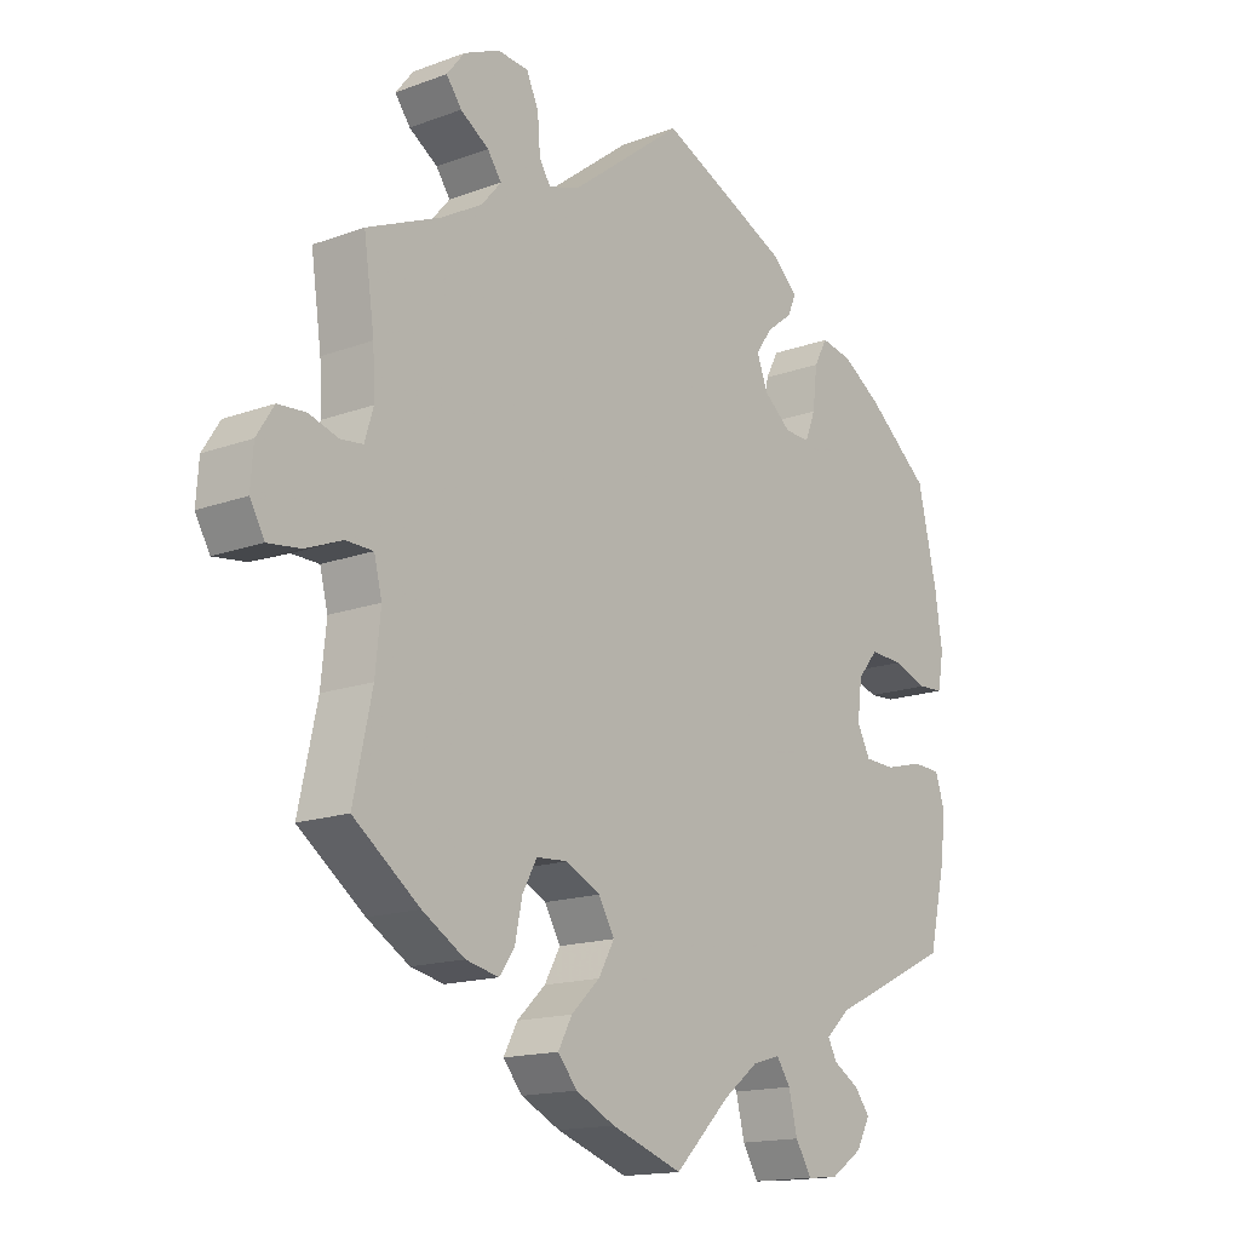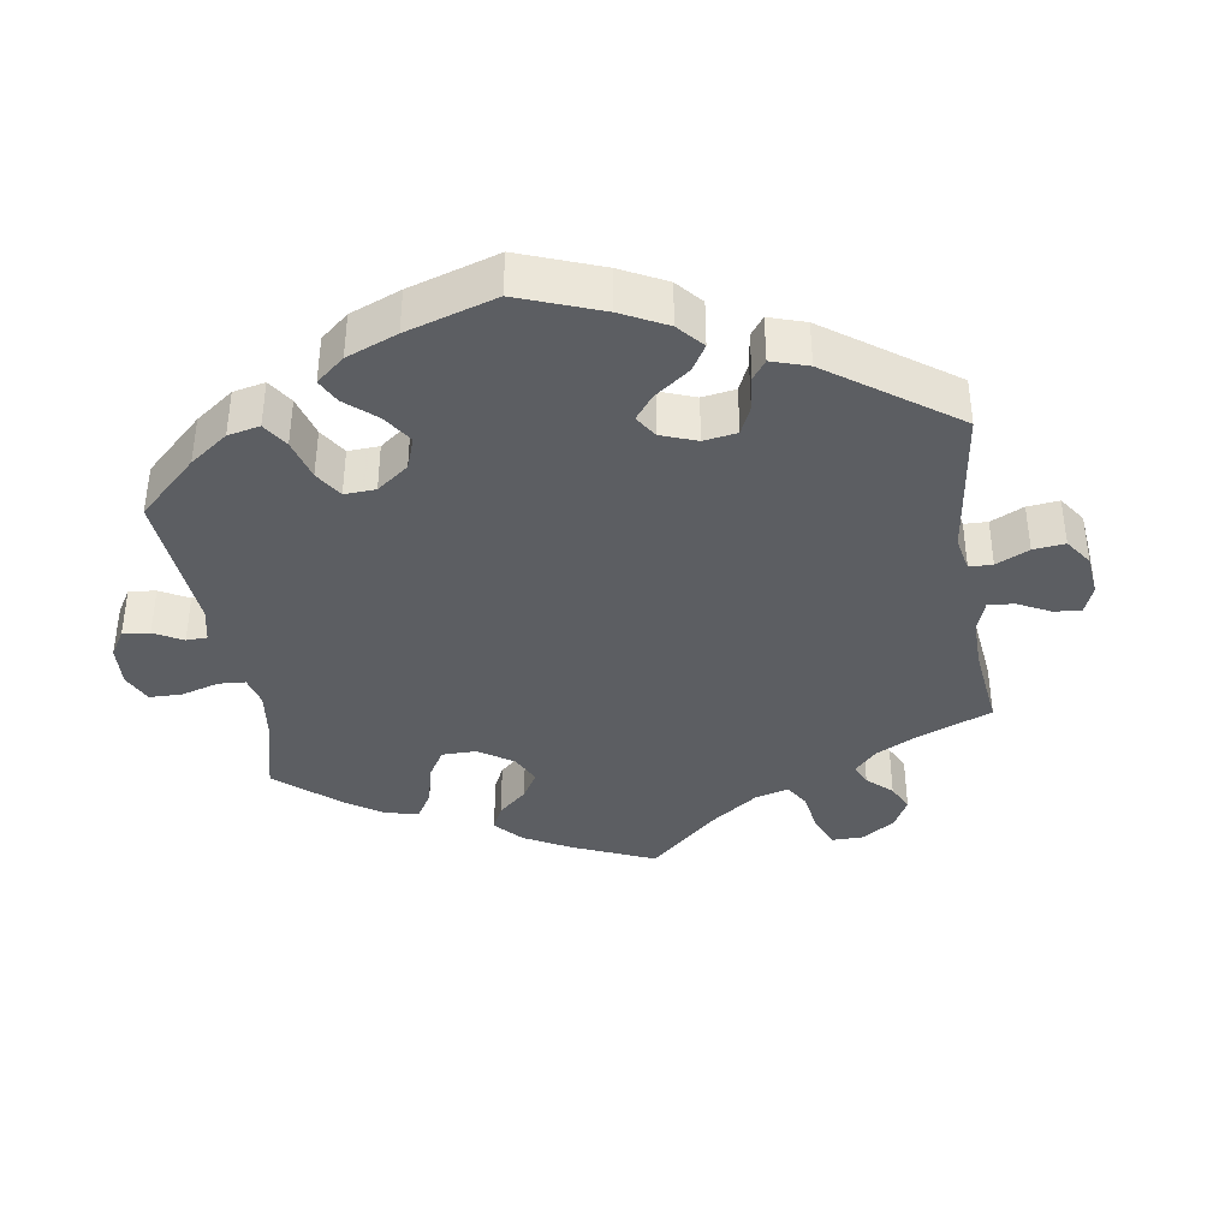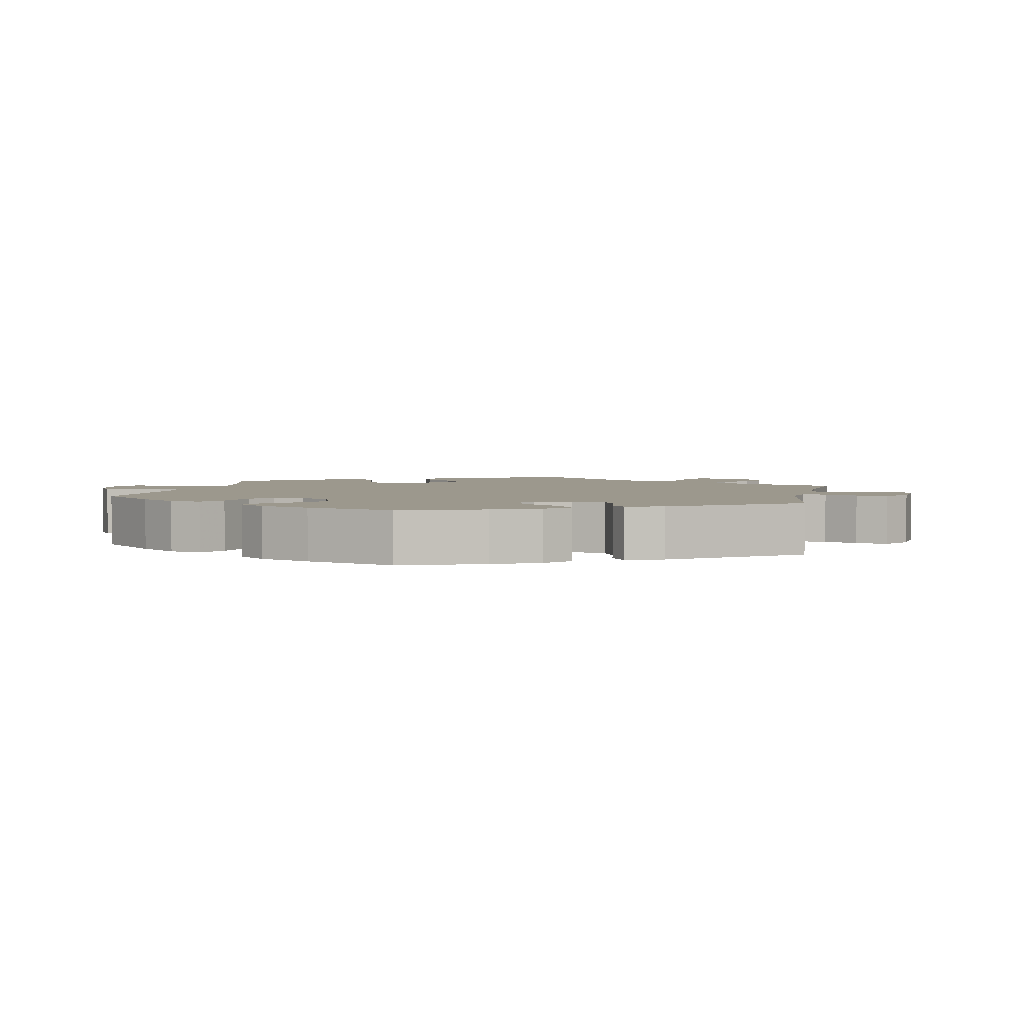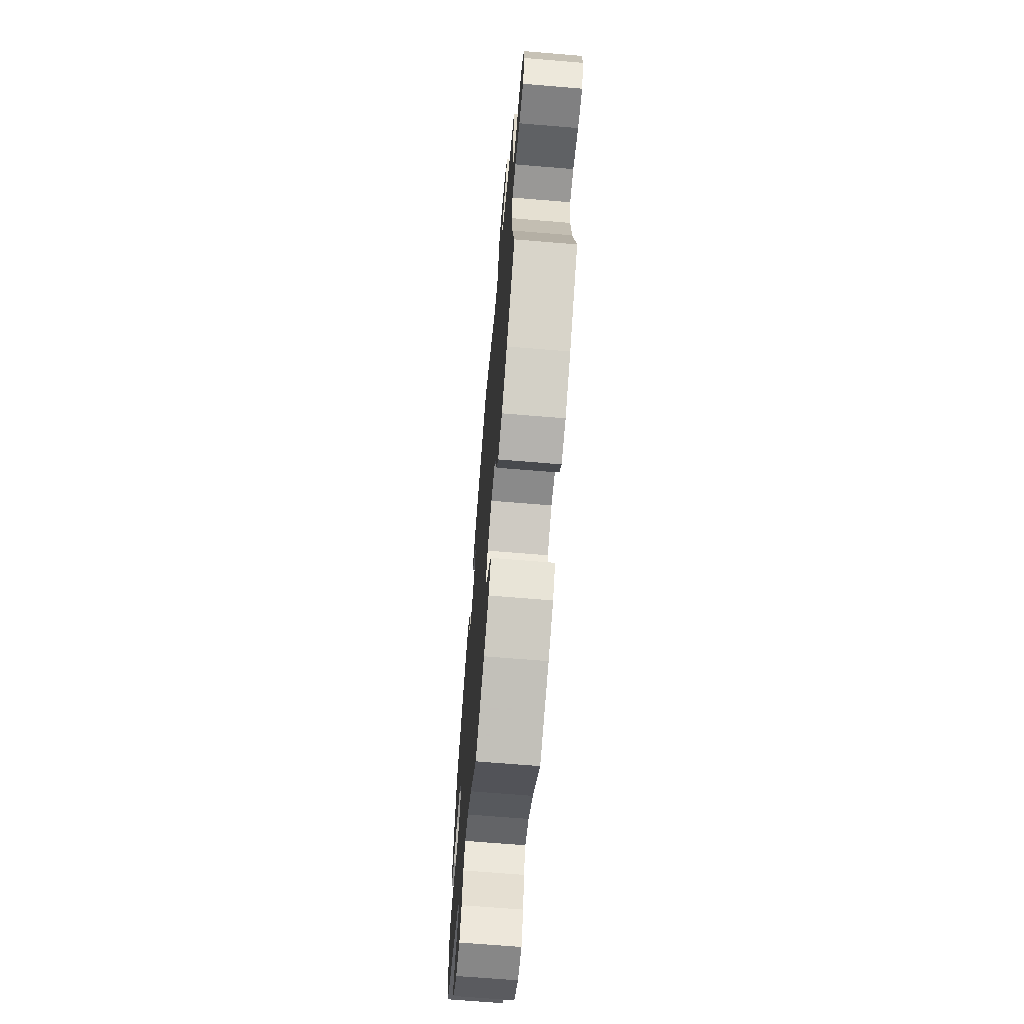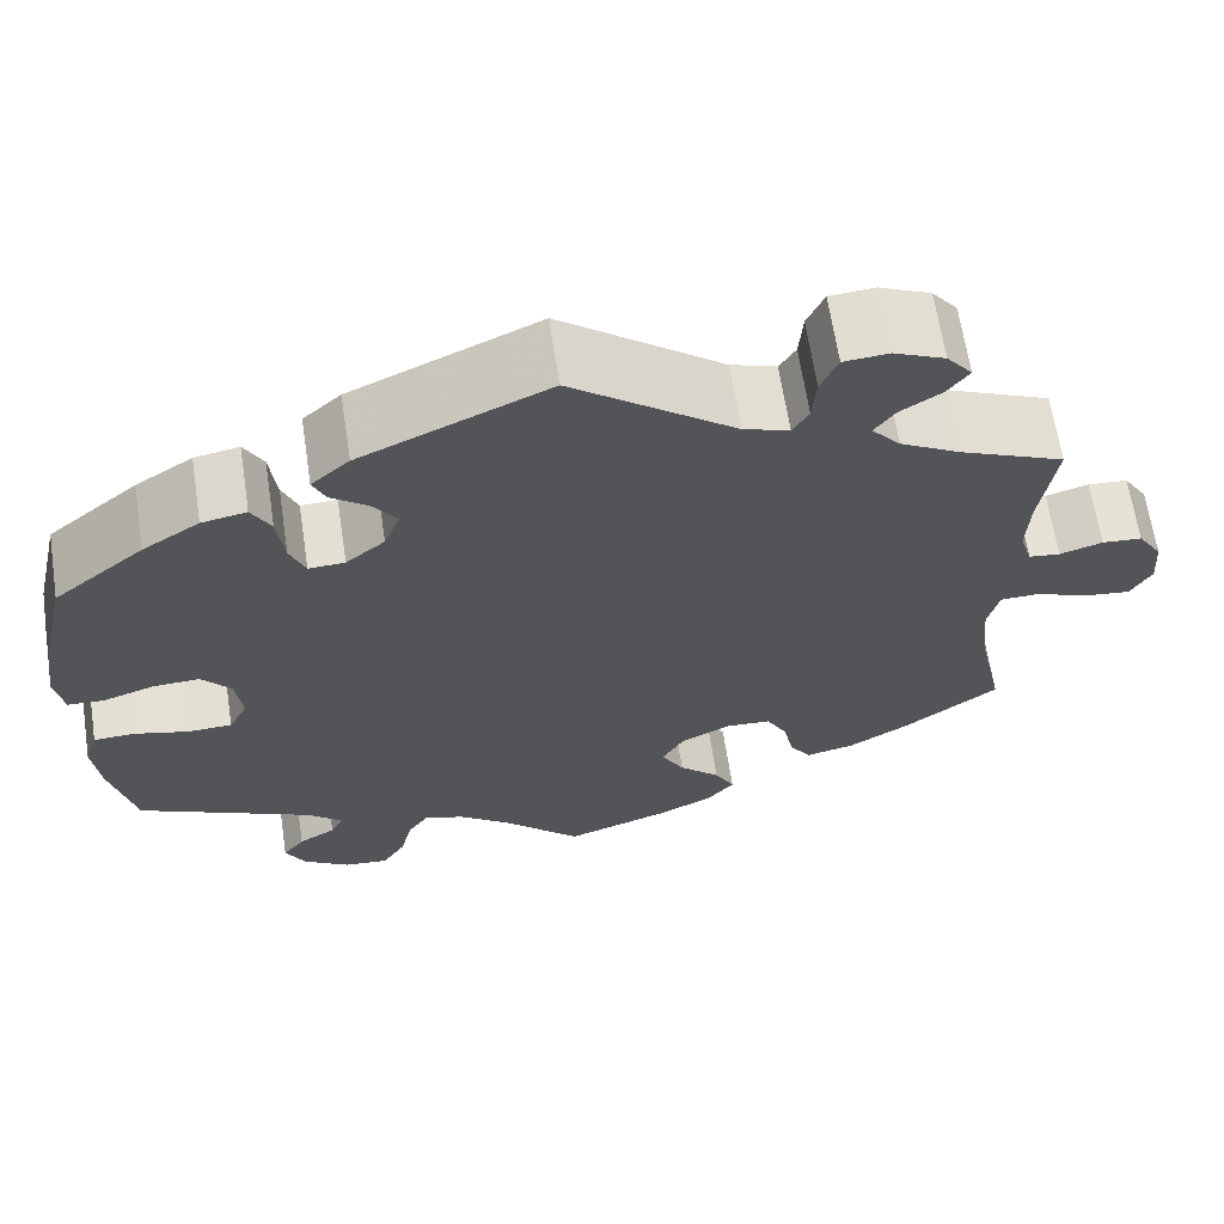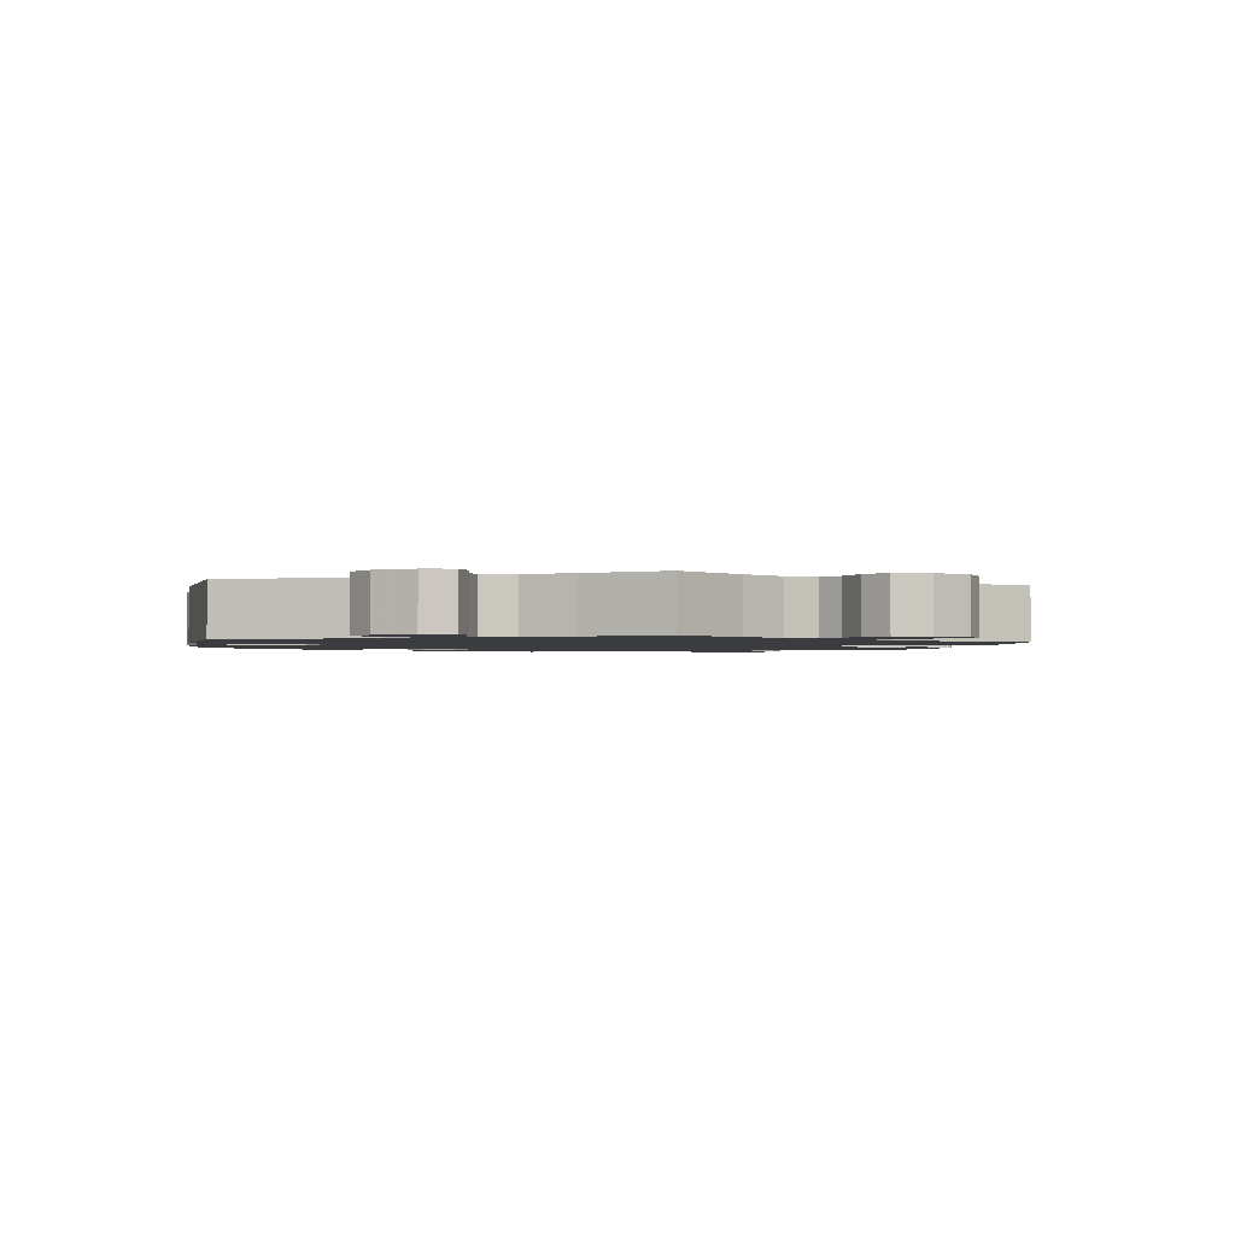
<metadata>
{"format":"obj","ext":"obj","renderer":"f3d","projection":"perspective","resolution":1024,"background":"white","views":[{"elev":-15.6,"azim":127.8,"up":"+Z"},{"elev":-38.2,"azim":-51.0,"up":"+Y"},{"elev":3.1,"azim":-48.4,"up":"+Y"},{"elev":-67.2,"azim":85.2,"up":"+Z"},{"elev":65.3,"azim":-8.7,"up":"+Z"},{"elev":-1.7,"azim":50.2,"up":"+Y"}]}
</metadata>
<code>
v 0.17 0.07 0.447
v 0.218 0.07 0.431
v 0.235 0.07 0.459
v 0.239 0.07 0.51
v 0.257 0.07 0.551
v 0.304 0.07 0.555
v 0.358 0.07 0.531
v 0.385 0.07 0.497
v 0.362 0.07 0.466
v 0.319 0.07 0.438
v 0.298 0.07 0.408
v 0.328 0.07 0.373
v 0.39 0.07 0.338
v 0.501 0.07 0.29
v 0.485 0.07 0.178
v 0.482 0.07 0.113
v 0.495 0.07 0.07
v 0.528 0.07 0.066
v 0.573 0.07 0.08
v 0.615 0.07 0.077
v 0.641 0.07 0.036
v 0.645 0.07 -0.02
v 0.623 0.07 -0.059
v 0.574 0.07 -0.053
v 0.518 0.07 -0.031
v 0.477 0.07 -0.032
v 0.465 0.07 -0.08
v 0.473 0.07 -0.159
v 0.501 0.07 -0.289
v 0.401 0.07 -0.364
v 0.337 0.07 -0.403
v 0.287 0.07 -0.414
v 0.264 0.07 -0.381
v 0.253 0.07 -0.328
v 0.231 0.07 -0.288
v 0.184 0.07 -0.285
v 0.132 0.07 -0.311
v 0.108 0.07 -0.353
v 0.132 0.07 -0.396
v 0.175 0.07 -0.437
v 0.196 0.07 -0.476
v 0.167 0.07 -0.511
v 0.108 0.07 -0.54
v 0 0.07 -0.578
v -0.083 0.07 -0.496
v -0.137 0.07 -0.454
v -0.179 0.07 -0.442
v -0.2 0.07 -0.473
v -0.213 0.07 -0.527
v -0.237 0.07 -0.567
v -0.284 0.07 -0.563
v -0.333 0.07 -0.53
v -0.354 0.07 -0.491
v -0.331 0.07 -0.461
v -0.292 0.07 -0.437
v -0.278 0.07 -0.411
v -0.315 0.07 -0.377
v -0.5 0.07 -0.289
v -0.526 0.07 -0.178
v -0.533 0.07 -0.112
v -0.519 0.07 -0.068
v -0.476 0.07 -0.066
v -0.418 0.07 -0.081
v -0.372 0.07 -0.079
v -0.352 0.07 -0.04
v -0.359 0.07 0.016
v -0.39 0.07 0.053
v -0.44 0.07 0.05
v -0.493 0.07 0.032
v -0.531 0.07 0.034
v -0.54 0.07 0.085
v -0.529 0.07 0.161
v -0.5 0.07 0.289
v -0.405 0.07 0.367
v -0.345 0.07 0.406
v -0.298 0.07 0.415
v -0.278 0.07 0.378
v -0.271 0.07 0.318
v -0.255 0.07 0.278
v -0.217 0.07 0.28
v -0.176 0.07 0.314
v -0.159 0.07 0.358
v -0.184 0.07 0.393
v -0.223 0.07 0.423
v -0.236 0.07 0.453
v -0.196 0.07 0.489
v 0 0.07 0.578
v 0.17 0 0.447
v 0.218 0 0.431
v 0.235 0 0.459
v 0.239 0 0.51
v 0.257 0 0.551
v 0.304 0 0.555
v 0.358 0 0.531
v 0.385 0 0.497
v 0.362 0 0.466
v 0.319 0 0.438
v 0.298 0 0.408
v 0.328 0 0.373
v 0.39 0 0.338
v 0.501 0 0.29
v 0.485 0 0.178
v 0.482 0 0.113
v 0.495 0 0.07
v 0.528 0 0.066
v 0.573 0 0.08
v 0.615 0 0.077
v 0.641 0 0.036
v 0.645 0 -0.02
v 0.623 0 -0.059
v 0.574 0 -0.053
v 0.518 0 -0.031
v 0.477 0 -0.032
v 0.465 0 -0.08
v 0.473 0 -0.159
v 0.501 0 -0.289
v 0.401 0 -0.364
v 0.337 0 -0.403
v 0.287 0 -0.414
v 0.264 0 -0.381
v 0.253 0 -0.328
v 0.231 0 -0.288
v 0.184 0 -0.285
v 0.132 0 -0.311
v 0.108 0 -0.353
v 0.132 0 -0.396
v 0.175 0 -0.437
v 0.196 0 -0.476
v 0.167 0 -0.511
v 0.108 0 -0.54
v 0 0 -0.578
v -0.083 0 -0.496
v -0.137 0 -0.454
v -0.179 0 -0.442
v -0.2 0 -0.473
v -0.213 0 -0.527
v -0.237 0 -0.567
v -0.284 0 -0.563
v -0.333 0 -0.53
v -0.354 0 -0.491
v -0.331 0 -0.461
v -0.292 0 -0.437
v -0.278 0 -0.411
v -0.315 0 -0.377
v -0.5 0 -0.289
v -0.526 0 -0.178
v -0.533 0 -0.112
v -0.519 0 -0.068
v -0.476 0 -0.066
v -0.418 0 -0.081
v -0.372 0 -0.079
v -0.352 0 -0.04
v -0.359 0 0.016
v -0.39 0 0.053
v -0.44 0 0.05
v -0.493 0 0.032
v -0.531 0 0.034
v -0.54 0 0.085
v -0.529 0 0.161
v -0.5 0 0.289
v -0.405 0 0.367
v -0.345 0 0.406
v -0.298 0 0.415
v -0.278 0 0.378
v -0.271 0 0.318
v -0.255 0 0.278
v -0.217 0 0.28
v -0.176 0 0.314
v -0.159 0 0.358
v -0.184 0 0.393
v -0.223 0 0.423
v -0.236 0 0.453
v -0.196 0 0.489
v 0 0 0.578
f 86 87 1
f 83 84 85 86
f 82 83 86 1
f 81 82 1 2
f 80 81 2
f 75 76 77 78
f 75 78 79
f 74 75 79
f 73 74 79
f 72 73 79
f 71 72 79 80
f 68 69 70 71
f 67 68 71 80
f 60 61 62 63
f 60 63 64
f 57 58 59 60
f 56 57 60 64
f 52 53 54 55
f 52 55 56
f 51 52 56
f 48 49 50 51
f 47 48 51 56
f 46 47 56 64
f 42 43 44 45
f 39 40 41 42
f 38 39 42 45
f 37 38 45 46
f 31 32 33 34
f 31 34 35
f 28 29 30 31
f 27 28 31 35
f 26 27 35 36
f 22 23 24 25
f 22 25 26
f 21 22 26
f 18 19 20 21
f 17 18 21 26
f 16 17 26 36
f 13 14 15
f 12 13 15 16
f 11 12 16 36
f 7 8 9 10
f 7 10 11
f 6 7 11
f 3 4 5 6
f 2 3 6 11
f 66 67 80 2
f 37 46 64 65
f 36 37 65 66
f 2 11 36 66
f 88 174 173
f 173 172 171 170
f 88 173 170 169
f 89 88 169 168
f 89 168 167
f 165 164 163 162
f 166 165 162
f 166 162 161
f 166 161 160
f 166 160 159
f 167 166 159 158
f 158 157 156 155
f 167 158 155 154
f 150 149 148 147
f 151 150 147
f 147 146 145 144
f 151 147 144 143
f 142 141 140 139
f 143 142 139
f 143 139 138
f 138 137 136 135
f 143 138 135 134
f 151 143 134 133
f 132 131 130 129
f 129 128 127 126
f 132 129 126 125
f 133 132 125 124
f 121 120 119 118
f 122 121 118
f 118 117 116 115
f 122 118 115 114
f 123 122 114 113
f 112 111 110 109
f 113 112 109
f 113 109 108
f 108 107 106 105
f 113 108 105 104
f 123 113 104 103
f 102 101 100
f 103 102 100 99
f 123 103 99 98
f 97 96 95 94
f 98 97 94
f 98 94 93
f 93 92 91 90
f 98 93 90 89
f 89 167 154 153
f 152 151 133 124
f 153 152 124 123
f 153 123 98 89
f 1 88 89 2
f 2 89 90 3
f 3 90 91 4
f 4 91 92 5
f 5 92 93 6
f 6 93 94 7
f 7 94 95 8
f 8 95 96 9
f 9 96 97 10
f 10 97 98 11
f 11 98 99 12
f 12 99 100 13
f 13 100 101 14
f 14 101 102 15
f 15 102 103 16
f 16 103 104 17
f 17 104 105 18
f 18 105 106 19
f 19 106 107 20
f 20 107 108 21
f 21 108 109 22
f 22 109 110 23
f 23 110 111 24
f 24 111 112 25
f 25 112 113 26
f 26 113 114 27
f 27 114 115 28
f 28 115 116 29
f 29 116 117 30
f 30 117 118 31
f 31 118 119 32
f 32 119 120 33
f 33 120 121 34
f 34 121 122 35
f 35 122 123 36
f 36 123 124 37
f 37 124 125 38
f 38 125 126 39
f 39 126 127 40
f 40 127 128 41
f 41 128 129 42
f 42 129 130 43
f 43 130 131 44
f 44 131 132 45
f 45 132 133 46
f 46 133 134 47
f 47 134 135 48
f 48 135 136 49
f 49 136 137 50
f 50 137 138 51
f 51 138 139 52
f 52 139 140 53
f 53 140 141 54
f 54 141 142 55
f 55 142 143 56
f 56 143 144 57
f 57 144 145 58
f 58 145 146 59
f 59 146 147 60
f 60 147 148 61
f 61 148 149 62
f 62 149 150 63
f 63 150 151 64
f 64 151 152 65
f 65 152 153 66
f 66 153 154 67
f 67 154 155 68
f 68 155 156 69
f 69 156 157 70
f 70 157 158 71
f 71 158 159 72
f 72 159 160 73
f 73 160 161 74
f 74 161 162 75
f 75 162 163 76
f 76 163 164 77
f 77 164 165 78
f 78 165 166 79
f 79 166 167 80
f 80 167 168 81
f 81 168 169 82
f 82 169 170 83
f 83 170 171 84
f 84 171 172 85
f 85 172 173 86
f 86 173 174 87
f 87 174 88 1

</code>
